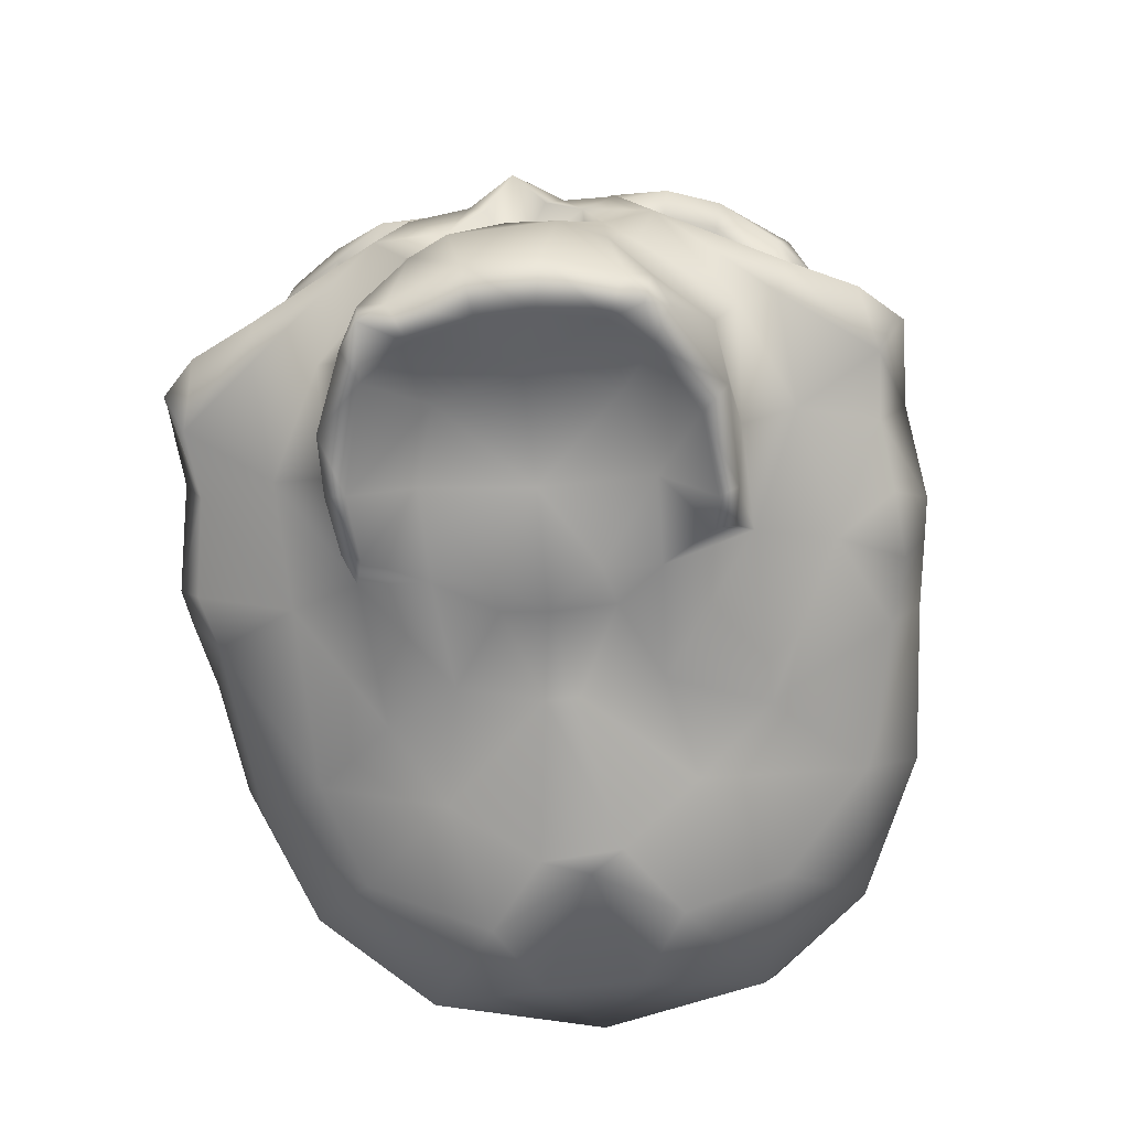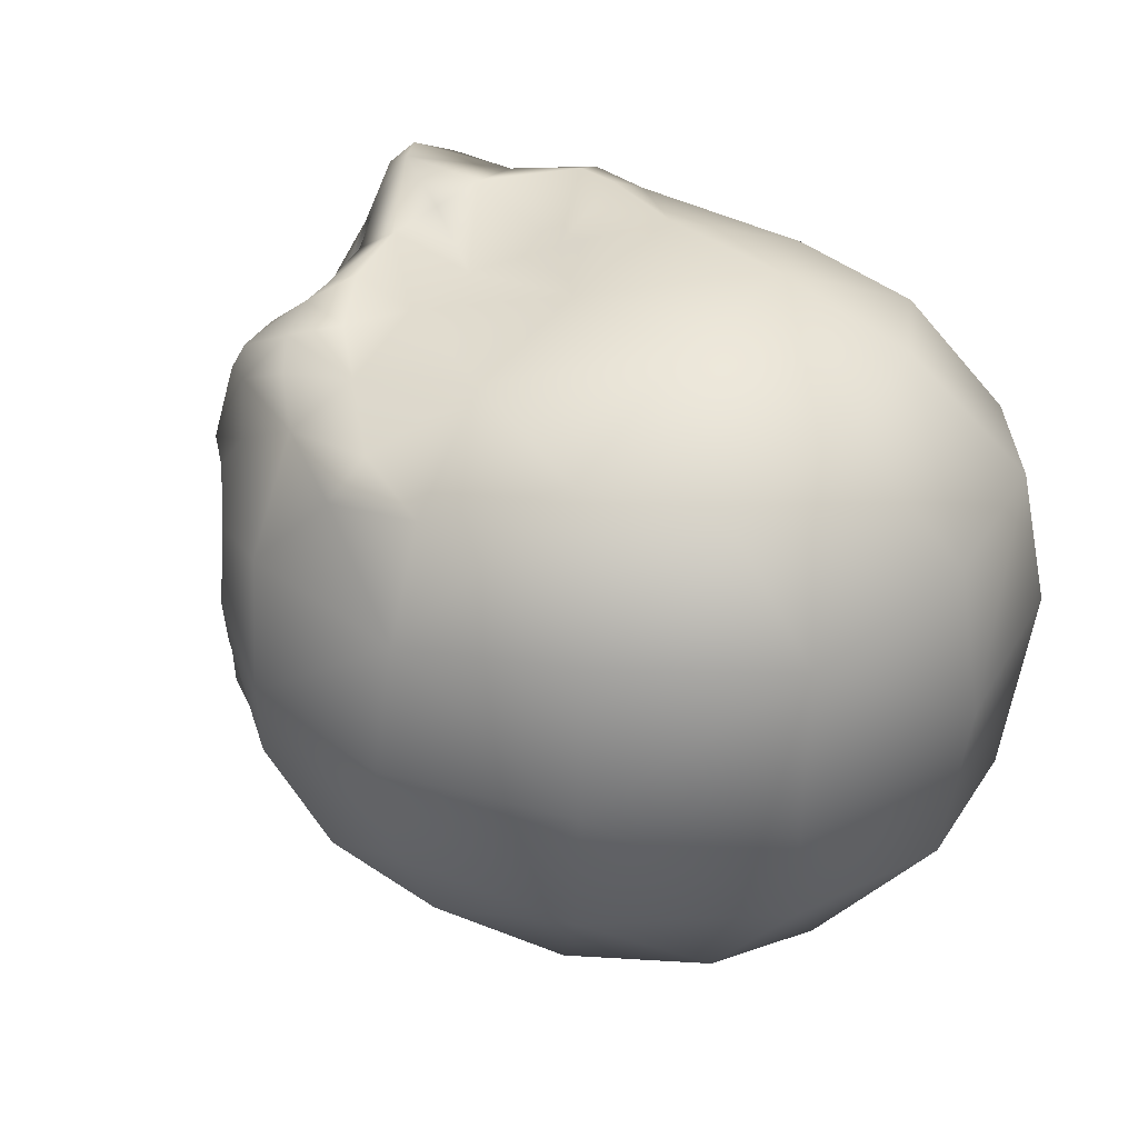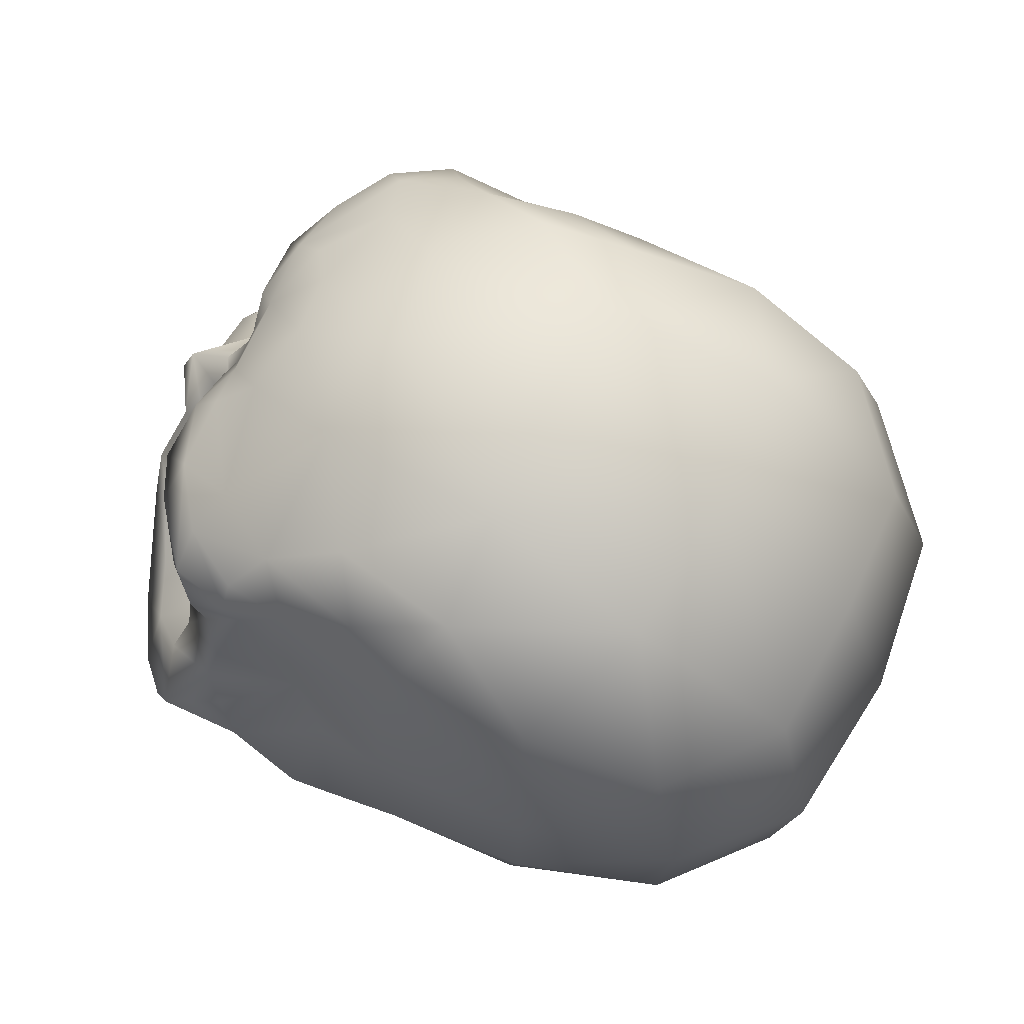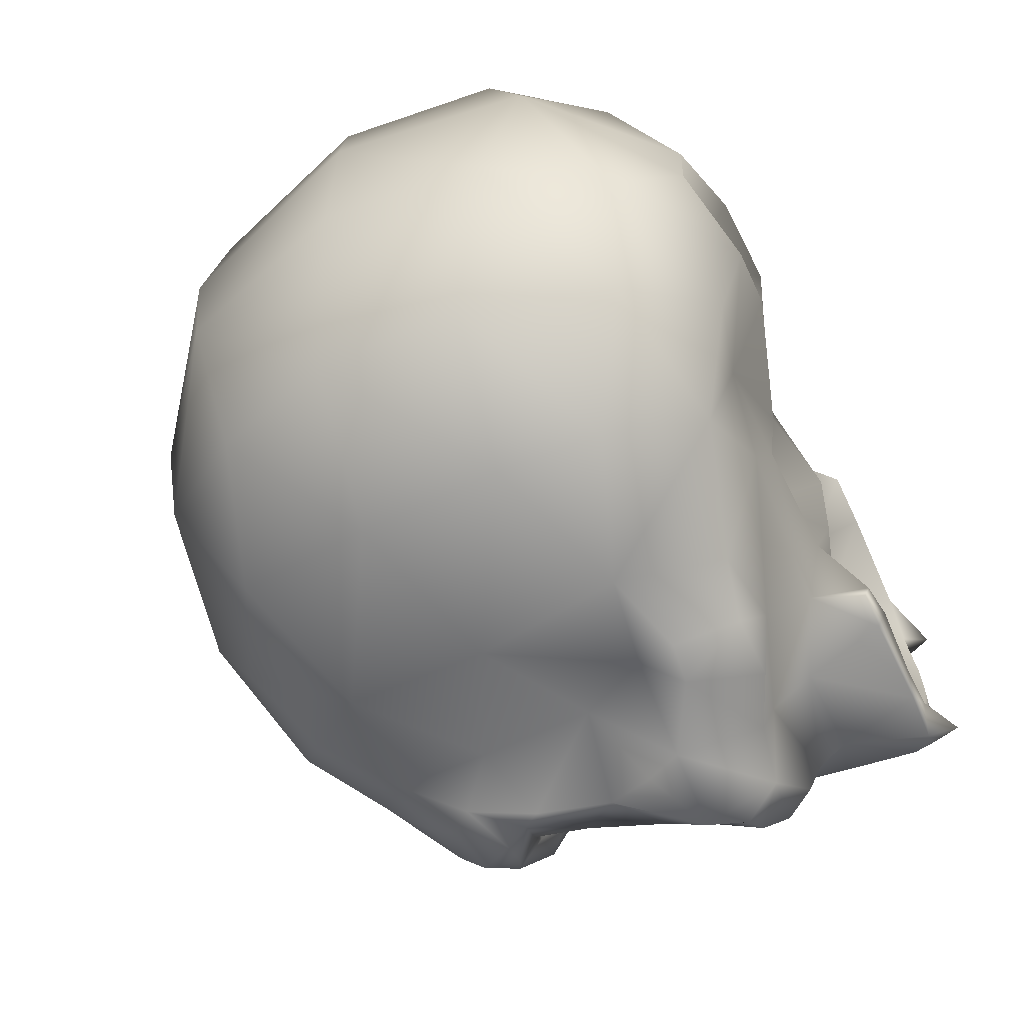
<metadata>
{"format":"obj","ext":"obj","renderer":"f3d","projection":"perspective","resolution":1024,"background":"white","views":[{"elev":-63.1,"azim":96.9,"up":"+Y"},{"elev":36.0,"azim":-145.2,"up":"+Z"},{"elev":71.0,"azim":-153.3,"up":"+Y"},{"elev":-66.3,"azim":-63.8,"up":"+Z"}]}
</metadata>
<code>
o Skull
v 3.522 2.455 -0.9926
v 3.839 2.076 -1.025
v 3.469 2.459 -1.889
v 2.742 2.825 -2.105
v 2.926 2.559 -2.623
v 3.044 2.965 -0.7549
v 1.843 3.058 -2.653
v 2.206 2.561 -3.034
v 1.738 3.916 -1.189
v 2.835 3.242 0.04743
v 1.417 2.613 -3.117
v 1.417 4.307 0.0746
v 0.5215 3.26 -2.991
v -0.5161 4.323 -1.364
v -0.4871 4.577 0.03905
v 0.9435 3.728 -2.35
v -2.735 4.005 0.06002
v -0.5319 3.719 -2.595
v -0.03378 2.508 -3.436
v 1.379 1.435 -3.289
v -2.552 3.781 -1.709
v -1.833 2.995 -3.213
v -0.1252 0.7177 -3.842
v 1.418 0.06125 -3.261
v 0.9714 -0.8177 -3.496
v -0.3613 -1.082 -4.025
v -2.15 -0.4878 -3.969
v -2.128 1.245 -3.854
v -3.938 0.8967 -3.317
v -3.86 -0.8347 -3.347
v -3.462 2.394 -2.914
v -5.129 0.2779 -1.897
v -4.911 -1.585 -1.96
v -4.5 2.39 -1.595
v -4.565 2.548 0.08706
v -5.342 0.1422 0.1135
v -4.983 -2.18 0.1121
v -4.821 -1.655 2.073
v -5.342 0.1422 0.1135
v -4.983 -2.18 0.1121
v -5.073 0.2928 2.049
v -3.55 -1.116 3.47
v -4.484 2.349 1.712
v -4.565 2.548 0.08706
v -2.735 4.005 0.06002
v -3.756 0.5954 3.45
v -1.912 -1.026 3.984
v -3.387 2.248 3.032
v -2.551 3.738 1.808
v -1.951 0.8796 3.965
v -1.83 2.821 3.228
v -0.5339 4.262 1.529
v -0.4871 4.577 0.03905
v 1.417 4.307 0.0746
v 2.995 2.93 0.8802
v 2.835 3.242 0.04743
v 1.748 3.792 1.433
v -0.4062 3.588 2.687
v 2.703 2.788 2.118
v 3.347 2.494 1.372
v 3.696 2.179 1.462
v 2.881 2.506 2.703
v 0.7554 3.643 2.488
v 1.688 3.111 2.772
v 2.208 2.572 3.05
v 1.348 2.411 3.193
v 0.5374 3.24 2.95
v -0.1529 2.132 3.515
v 1.554 1.114 3.365
v -0.2338 0.5173 3.859
v 1.613 -0.06281 3.281
v -0.3473 -1.243 4.041
v 0.8761 -0.7997 3.526
v 4.858 -3.779 1.436
v 4.458 -3.447 1.697
v 4.117 -3.535 1.545
v 4.788 -3.169 1.487
v 3.93 -2.467 1.872
v 4.86 -3.391 1.178
v 4.481 -3.51 1.019
v 4.647 -3.541 0.3259
v 4.893 -2.234 0.9959
v 5.196 -3.415 0.3979
v 4.645 -3.538 -0.2727
v 4.624 -1.503 1.123
v 3.773 -2.073 2.144
v 5.19 -3.45 -0.3831
v 4.471 -3.481 -0.9693
v 4.611 -0.8539 1.505
v 3.791 -1.873 2.866
v 4.889 -3.384 -1.177
v 4.719 -3.777 -1.347
v 4.519 -3.405 -1.594
v 4.164 -3.522 -1.38
v 4.762 -3.15 -1.437
v 3.906 -2.418 -2.013
v 4.853 -2.192 -1.027
v 5.073 -2.154 -0.5406
v 4.503 -1.458 -1.312
v 3.927 -2.038 -2.288
v 4.749 -1.433 -0.981
v 4.617 -0.8555 -1.508
v 3.923 -1.854 -2.701
v 4.582 -1.565 -0.7873
v 4.105 -1.476 -2.846
v 3.053 -1.653 -3.726
v 4.709 -0.8297 -0.7643
v 3.647 -1.239 -3.583
v 3.263 -1.181 -3.966
v 3.615 -0.6453 -3.105
v 3.94 -0.7281 -2.428
v 4.421 -0.5656 -1.513
v 3.009 -0.7346 -4.087
v 3.053 -1.653 -3.726
v 2.004 -0.7978 -4.039
v 3.222 -0.636 -2.067
v 3.143 -0.1944 -3.465
v 2.784 -0.199 -2.717
v 2.263 -0.3279 -3.844
v 2.451 0.2475 -3.68
v 1.418 0.06125 -3.261
v 0.9714 -0.8177 -3.496
v 2.872 0.7412 -3.291
v 2.249 1.162 -3.569
v 1.379 1.435 -3.289
v 2.36 0.583 -2.587
v 2.027 1.999 -3.24
v 1.417 2.613 -3.117
v 2.519 1.437 -3.284
v 2.219 2.233 -3.22
v 2.206 2.561 -3.034
v 2.926 2.559 -2.623
v 2.697 1.759 -3.281
v 2.951 2.216 -3.062
v 3.469 2.459 -1.889
v 3.133 1.814 -2.924
v 2.966 1.521 -2.806
v 3.603 2.035 -2.28
v 2.274 1.162 -2
v 3.942 1.708 -1.679
v 3.375 1.623 -2.189
v 3.839 2.076 -1.025
v 2.71 1.198 -1.215
v 2.606 0.1998 -1.601
v 3.602 1.36 -1.569
v 3.171 0.8075 -0.7551
v 3.554 -0.2608 -1.066
v 3.383 0.3255 -0.754
v 3.453 0.9102 -0.6499
v 3.854 1.29 -1.117
v 4.169 0.07157 -0.7187
v 3.913 0.7848 -0.4136
v 3.826 1.221 -0.5388
v 3.848 1.692 -0.3982
v 3.847 1.253 -0.2611
v 3.679 1.929 -0.3466
v 3.522 2.455 -0.9926
v 3.044 2.965 -0.7549
v 2.835 3.242 0.04743
v 3.779 1.656 -0.135
v 3.693 2.015 0.6309
v 2.995 2.93 0.8802
v 3.347 2.494 1.372
v 3.696 2.179 1.462
v 3.827 1.594 0.3403
v 3.917 1.809 0.8022
v 3.87 1.269 0.379
v 4.033 1.319 0.9996
v 3.995 1.563 1.662
v 4.091 1.113 0.01945
v 3.581 0.934 0.6934
v 4.661 0.6828 -0.008847
v 3.89 0.6698 0.496
v 3.723 1.215 1.452
v 3.288 0.7576 0.7151
v 3.46 0.2392 0.7678
v 2.747 1.062 1.159
v 4.179 0.04602 0.8458
v 2.673 0.1936 1.492
v 3.496 -0.3812 1.214
v 3.351 1.34 2.031
v 2.276 1.044 2.078
v 3.597 1.563 2.245
v 3.012 1.36 2.648
v 3.63 1.873 2.273
v 2.881 2.506 2.703
v 3.195 1.615 2.909
v 3.136 2.159 2.886
v 2.431 2.217 3.285
v 2.208 2.572 3.05
v 1.348 2.411 3.193
v 2.692 1.561 3.326
v 1.938 1.833 3.392
v 1.554 1.114 3.365
v 2.238 1.186 3.639
v 2.735 1.113 3.335
v 2.45 0.2469 3.678
v 1.613 -0.06281 3.281
v 2.819 0.9529 3.046
v 0.8761 -0.7997 3.526
v 2.004 -0.7965 4.033
v 2.316 0.5739 2.556
v 2.896 0.3358 3.375
v 2.721 -0.1901 2.698
v 3.137 -0.6389 2.14
v 3.186 -0.2949 3.504
v 3.599 -0.6529 3.098
v 3.927 -0.7767 2.497
v 4.396 -0.6489 1.636
v 4.114 -1.512 2.836
v 4.674 -0.4925 1.132
v 3.038 -1.692 3.748
v 4.652 -0.9077 0.6908
v 3.672 -1.243 3.595
v 3.257 -1.202 3.994
v 3.007 -0.7371 4.08
v 3.038 -1.692 3.748
v 2.27 -1.787 3.689
v 2.286 -0.356 3.799
v 4.655 -1.521 0.874
v 5.066 -2.173 0.5894
v 4.185 -1.153 0.5664
v 4.843 -1.369 0.02078
v 4.2 -1.2 0.004558
v 4.121 -1.062 -0.5086
v 4.039 -0.4393 0.0653
v 4.671 -0.3593 0.2911
v 4.622 -0.1188 0.4879
v 4.889 0.04287 -0.01653
v 4.589 -0.1221 -0.5499
v 4.657 -0.3193 -0.3566
v 4.694 -0.4881 -1.134
v 4.858 -3.779 1.436
v 4.117 -3.535 1.545
v 4.481 -3.51 1.019
v 3.472 -2.766 0.9372
v 3.859 -2.875 -0.01902
v 4.647 -3.541 0.3259
v 4.645 -3.538 -0.2727
v 4.471 -3.481 -0.9693
v 4.719 -3.777 -1.347
v 4.164 -3.522 -1.38
v 3.414 -2.777 -1.015
v 2.56 -3.064 -0.0198
v 3.403 -3.541 -1.789
v 2.52 -2.99 -1.271
v 3.639 -3.467 -2.083
v 4.519 -3.405 -1.594
v 3.906 -2.418 -2.013
v 2.73 -2.425 -2.186
v 3.927 -2.038 -2.288
v 2.51 -3.462 -2.08
v 2.489 -3.59 -1.866
v 2.621 -1.909 -2.797
v 3.923 -1.854 -2.701
v 3.053 -1.653 -3.726
v 2.086 -3.467 -2.008
v 2.323 -1.811 -3.671
v 2.004 -0.7978 -4.039
v 2.112 -3.538 -1.796
v 1.712 -2.863 -2.207
v 1.57 -3.156 -1.217
v 1.706 -3.333 -0.5971
v 1.262 -2.383 -3.086
v 0.9415 -2.72 -0.6871
v 1.627 -2.134 -3.747
v 0.2033 -3.128 -1.115
v 1.106 -1.312 -4.164
v 0.9714 -0.8177 -3.496
v 0.8328 -2.152 -3.806
v 0.6342 -1.37 -4.1
v -0.3613 -1.082 -4.025
v 0.1414 -2.32 -3.594
v -0.2896 -3.024 -2.204
v -1.36 -2.812 -3.189
v -1.073 -3.144 -1.352
v -1.982 -1.705 -3.822
v -2.15 -0.4878 -3.969
v -3.86 -0.8347 -3.347
v -3.232 -2.506 -3.055
v -4.911 -1.585 -1.96
v -2.217 -3.446 -2.186
v -4.039 -2.889 -1.811
v -4.983 -2.18 0.1121
v -2.308 -3.835 -1.035
v -3.35 -3.581 -0.4768
v -3.304 -3.61 0.6298
v -2.196 -3.09 -0.03506
v -1.451 -3.794 -0.4623
v -3.874 -2.919 1.964
v -4.821 -1.655 2.073
v -3.55 -1.116 3.47
v -2.312 -3.828 1.068
v -2.76 -2.619 3.147
v -1.912 -1.026 3.984
v -1.944 -3.266 2.422
v -1.413 -2.387 3.581
v -0.3473 -1.243 4.041
v -1.457 -3.874 0.4354
v -1.107 -3.131 1.416
v -0.8254 -2.924 2.794
v 0.6474 -2.206 3.735
v 0.624 -1.535 4.114
v 0.8761 -0.7997 3.526
v 1.036 -1.486 4.183
v 2.004 -0.7965 4.033
v 2.27 -1.787 3.689
v 1.26 -2.13 3.869
v 1.183 -2.539 2.798
v 2.467 -2.007 2.844
v 3.038 -1.692 3.748
v 3.791 -1.873 2.866
v 3.773 -2.073 2.144
v -0.07168 -3.083 1.911
v 1.63 -2.981 1.992
v 2.726 -2.632 2.169
v 3.93 -2.467 1.872
v 0.3456 -3.115 1.122
v 3.597 -3.499 2.061
v 4.458 -3.447 1.697
v 2.92 -3.503 2.09
v 2.929 -3.571 1.866
v 2.275 -3.557 2.016
v 2.639 -2.92 1.214
v 2.201 -3.579 1.826
v 1.645 -3.143 1.203
v 1.646 -3.333 0.5546
v 1.006 -2.741 0.57
v 1.329 -3.467 0.00211
v 0.164 -3.27 0.1845
v 0.1682 -3.27 -0.1861
f 1 2 3
f 4 1 3
f 3 5 4
f 4 6 1
f 7 4 5
f 5 8 7
f 6 4 9
f 7 9 4
f 9 10 6
f 11 7 8
f 9 12 10
f 13 7 11
f 14 12 9
f 12 14 15
f 9 7 16
f 13 16 7
f 14 9 16
f 14 17 15
f 18 16 13
f 18 14 16
f 11 19 13
f 19 18 13
f 19 11 20
f 21 14 18
f 17 14 21
f 18 19 22
f 18 22 21
f 19 20 23
f 23 20 24
f 25 23 24
f 23 25 26
f 27 23 26
f 28 19 23
f 23 27 28
f 19 28 22
f 29 28 27
f 30 29 27
f 31 22 28
f 29 31 28
f 31 21 22
f 30 32 29
f 32 30 33
f 29 34 31
f 21 31 34
f 34 29 32
f 34 17 21
f 34 35 17
f 34 36 35
f 36 34 32
f 32 33 36
f 36 33 37
f 38 39 40
f 39 38 41
f 42 41 38
f 43 39 41
f 39 43 44
f 44 43 45
f 41 42 46
f 46 42 47
f 41 48 43
f 48 41 46
f 43 49 45
f 43 48 49
f 46 47 50
f 48 46 50
f 48 51 49
f 50 51 48
f 52 45 49
f 51 52 49
f 45 52 53
f 53 52 54
f 54 55 56
f 52 57 54
f 55 54 57
f 52 51 58
f 59 55 57
f 55 59 60
f 59 61 60
f 61 59 62
f 52 63 57
f 52 58 63
f 59 57 64
f 62 59 64
f 64 57 63
f 65 62 64
f 65 64 66
f 64 63 67
f 67 66 64
f 67 63 58
f 68 66 67
f 58 68 67
f 68 58 51
f 50 68 51
f 66 68 69
f 68 50 70
f 70 69 68
f 47 70 50
f 69 70 71
f 70 47 72
f 70 73 71
f 73 70 72
f 74 75 76
f 77 75 74
f 77 78 75
f 74 79 77
f 80 79 74
f 81 79 80
f 77 82 78
f 79 82 77
f 79 81 83
f 82 79 83
f 81 84 83
f 78 82 85
f 86 78 85
f 84 87 83
f 88 87 84
f 89 86 85
f 90 86 89
f 87 88 91
f 88 92 91
f 93 92 94
f 95 92 93
f 91 92 95
f 95 93 96
f 97 91 95
f 95 96 97
f 91 98 87
f 98 91 97
f 83 87 98
f 97 96 99
f 100 99 96
f 99 101 97
f 101 98 97
f 99 100 102
f 102 101 99
f 102 100 103
f 101 104 98
f 103 105 102
f 106 105 103
f 101 107 104
f 102 107 101
f 105 106 108
f 106 109 108
f 110 105 108
f 108 109 110
f 102 105 111
f 105 110 111
f 102 111 112
f 113 110 109
f 114 113 109
f 113 114 115
f 116 111 110
f 116 112 111
f 110 113 117
f 118 116 110
f 110 117 118
f 119 113 115
f 120 117 113
f 119 120 113
f 121 119 115
f 121 120 119
f 122 121 115
f 117 120 123
f 123 118 117
f 121 124 120
f 124 123 120
f 125 124 121
f 118 123 126
f 125 127 124
f 128 127 125
f 123 124 129
f 127 129 124
f 128 130 127
f 131 130 128
f 131 132 130
f 133 127 130
f 127 133 129
f 130 132 134
f 130 134 133
f 135 134 132
f 129 133 136
f 133 134 136
f 129 137 123
f 137 129 136
f 137 126 123
f 138 136 134
f 137 136 138
f 138 134 135
f 126 137 139
f 135 140 138
f 141 137 138
f 139 137 141
f 138 140 141
f 135 142 140
f 141 143 139
f 139 144 126
f 144 139 143
f 144 118 126
f 118 144 116
f 143 141 145
f 145 141 140
f 146 144 143
f 145 146 143
f 144 147 116
f 112 116 147
f 144 146 148
f 147 144 148
f 145 149 146
f 149 148 146
f 145 140 150
f 145 150 149
f 151 147 148
f 147 151 112
f 148 149 152
f 148 152 151
f 150 153 149
f 154 150 140
f 150 154 153
f 140 142 154
f 153 155 149
f 153 154 155
f 155 152 149
f 142 156 154
f 156 142 157
f 156 157 158
f 156 158 159
f 156 160 154
f 154 160 155
f 159 161 156
f 161 160 156
f 159 162 161
f 162 163 161
f 164 161 163
f 160 161 165
f 161 164 166
f 166 165 161
f 167 160 165
f 167 155 160
f 168 165 166
f 165 168 167
f 164 169 166
f 169 168 166
f 155 167 170
f 152 155 170
f 171 167 168
f 172 152 170
f 172 151 152
f 167 173 170
f 173 167 171
f 173 172 170
f 168 174 171
f 174 168 169
f 175 173 171
f 174 175 171
f 173 175 176
f 175 174 177
f 176 178 173
f 172 173 178
f 175 179 176
f 179 175 177
f 180 178 176
f 179 180 176
f 181 177 174
f 169 181 174
f 182 179 177
f 177 181 182
f 181 169 183
f 181 184 182
f 184 181 183
f 185 183 169
f 164 185 169
f 186 185 164
f 187 183 185
f 183 187 184
f 185 186 188
f 187 185 188
f 189 188 186
f 189 186 190
f 189 190 191
f 192 187 188
f 189 192 188
f 187 192 184
f 193 189 191
f 192 189 193
f 191 194 193
f 195 192 193
f 193 194 195
f 192 195 196
f 196 184 192
f 194 197 195
f 195 197 196
f 194 198 197
f 184 196 199
f 198 200 201
f 202 184 199
f 184 202 182
f 179 182 202
f 203 199 196
f 199 203 202
f 203 196 197
f 204 179 202
f 203 204 202
f 179 204 205
f 180 179 205
f 206 204 203
f 197 206 203
f 204 207 205
f 207 204 206
f 208 180 205
f 205 207 208
f 180 208 209
f 180 209 178
f 210 208 207
f 208 89 209
f 89 208 210
f 211 178 209
f 211 209 89
f 89 210 90
f 212 90 210
f 89 213 211
f 212 210 214
f 207 214 210
f 206 214 207
f 214 215 212
f 213 89 85
f 214 206 216
f 214 216 215
f 197 216 206
f 217 215 218
f 215 216 218
f 216 201 218
f 216 197 219
f 219 201 216
f 198 219 197
f 198 201 219
f 220 213 85
f 82 220 85
f 221 220 82
f 83 221 82
f 98 221 83
f 222 220 221
f 222 213 220
f 98 223 221
f 221 223 224
f 98 224 223
f 224 222 221
f 225 224 98
f 104 225 98
f 226 222 224
f 225 226 224
f 222 226 213
f 107 225 104
f 226 225 107
f 226 227 213
f 228 213 227
f 213 228 211
f 178 211 228
f 228 172 178
f 229 228 227
f 229 172 228
f 229 227 226
f 230 172 229
f 172 230 151
f 231 229 226
f 230 229 231
f 107 231 226
f 107 230 231
f 151 230 232
f 230 107 232
f 112 151 232
f 107 102 232
f 102 112 232
f 233 234 235
f 235 234 236
f 237 235 236
f 235 237 238
f 237 239 238
f 237 240 239
f 241 240 242
f 243 240 237
f 243 242 240
f 244 237 236
f 244 243 237
f 243 245 242
f 243 244 246
f 246 245 243
f 247 242 245
f 247 248 242
f 249 248 247
f 247 250 249
f 249 250 251
f 245 252 247
f 250 247 252
f 252 245 253
f 253 245 246
f 250 254 251
f 255 251 254
f 254 256 255
f 253 257 252
f 258 256 254
f 258 259 256
f 257 253 260
f 246 260 253
f 257 261 252
f 261 257 260
f 261 250 252
f 261 254 250
f 246 262 260
f 262 261 260
f 246 263 262
f 263 246 244
f 264 254 261
f 264 258 254
f 265 262 263
f 258 264 266
f 262 265 267
f 267 261 262
f 268 258 266
f 258 268 259
f 269 259 268
f 270 268 266
f 270 266 264
f 269 268 271
f 268 270 271
f 271 272 269
f 273 271 270
f 271 273 272
f 273 270 264
f 274 264 261
f 264 274 273
f 267 274 261
f 275 272 273
f 274 275 273
f 267 276 274
f 276 275 274
f 272 275 277
f 278 272 277
f 277 279 278
f 279 277 280
f 280 277 275
f 279 280 281
f 280 275 282
f 275 276 282
f 281 280 283
f 282 283 280
f 281 283 284
f 282 285 283
f 282 276 285
f 283 286 284
f 285 286 283
f 284 286 287
f 285 288 286
f 287 286 288
f 276 289 285
f 288 285 289
f 290 284 287
f 290 291 284
f 290 292 291
f 287 288 293
f 290 287 293
f 292 290 294
f 294 295 292
f 296 294 290
f 290 293 296
f 295 294 297
f 297 294 296
f 298 295 297
f 299 293 288
f 299 288 289
f 296 293 300
f 300 293 299
f 296 301 297
f 301 296 300
f 302 298 297
f 302 297 301
f 298 302 303
f 303 304 298
f 305 304 303
f 302 305 303
f 306 304 305
f 305 307 306
f 305 302 308
f 307 305 308
f 308 302 309
f 309 307 308
f 309 302 301
f 307 309 310
f 307 310 311
f 312 311 310
f 310 313 312
f 301 314 309
f 300 314 301
f 315 310 309
f 309 314 315
f 316 313 310
f 315 316 310
f 313 316 317
f 300 318 314
f 318 315 314
f 316 319 317
f 320 317 319
f 234 320 319
f 319 316 321
f 322 234 319
f 322 319 321
f 322 236 234
f 316 323 321
f 322 321 323
f 316 315 323
f 236 322 324
f 324 244 236
f 325 322 323
f 325 324 322
f 315 325 323
f 325 315 326
f 324 325 326
f 315 318 326
f 324 327 244
f 327 324 326
f 318 328 326
f 326 328 327
f 244 327 329
f 327 328 329
f 329 263 244
f 329 265 263
f 330 328 318
f 330 329 328
f 300 330 318
f 300 299 330
f 289 330 299
f 265 329 331
f 329 330 331
f 330 289 331
f 267 265 331
f 276 331 289
f 276 267 331

</code>
